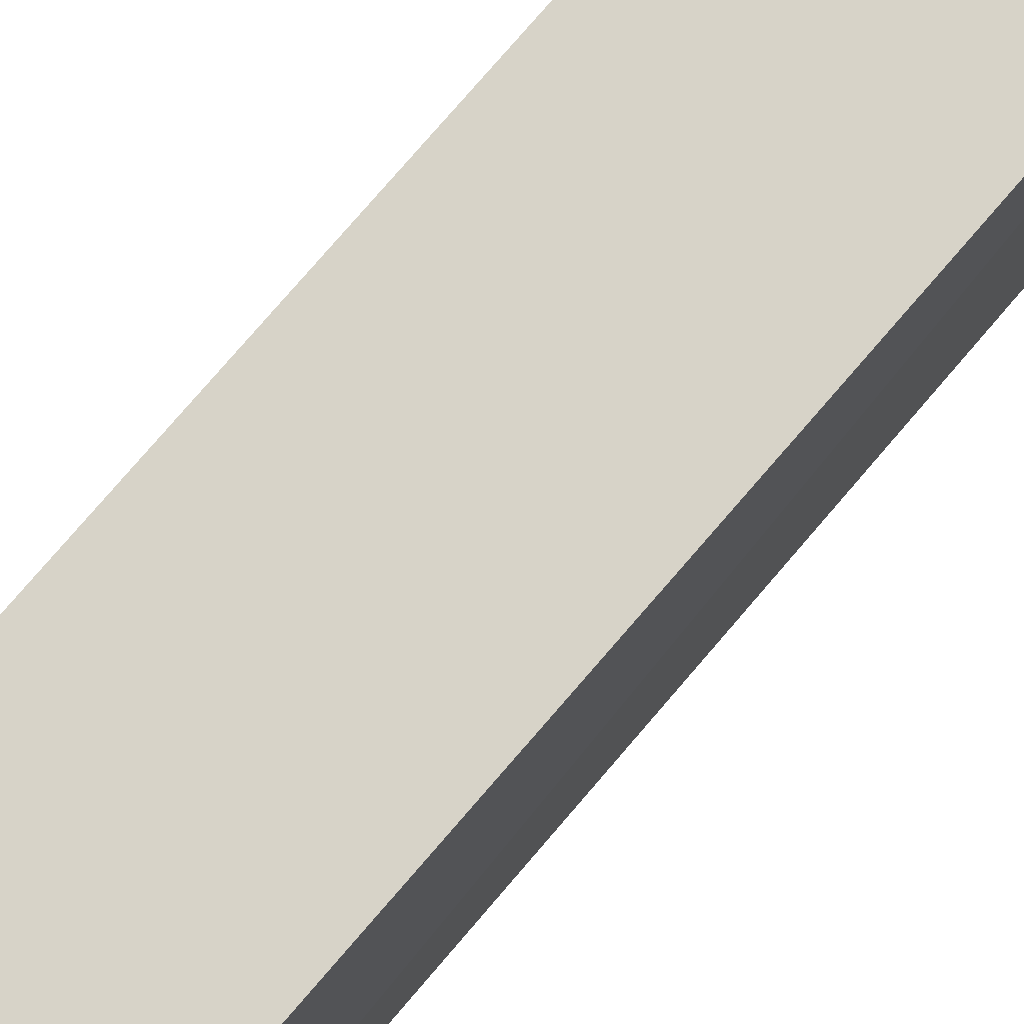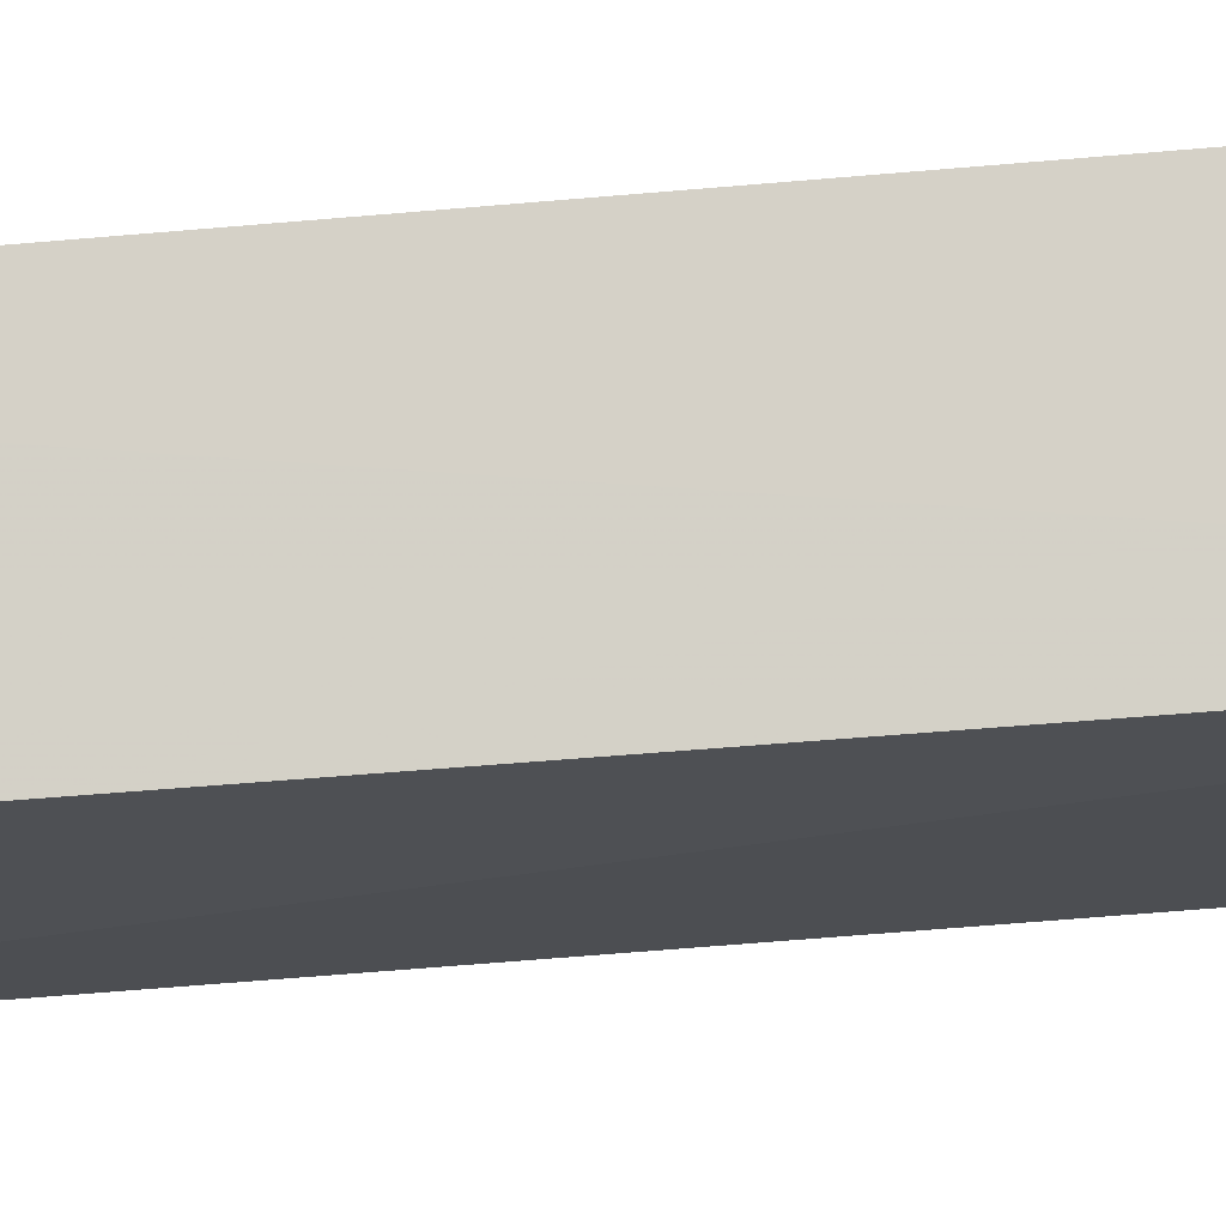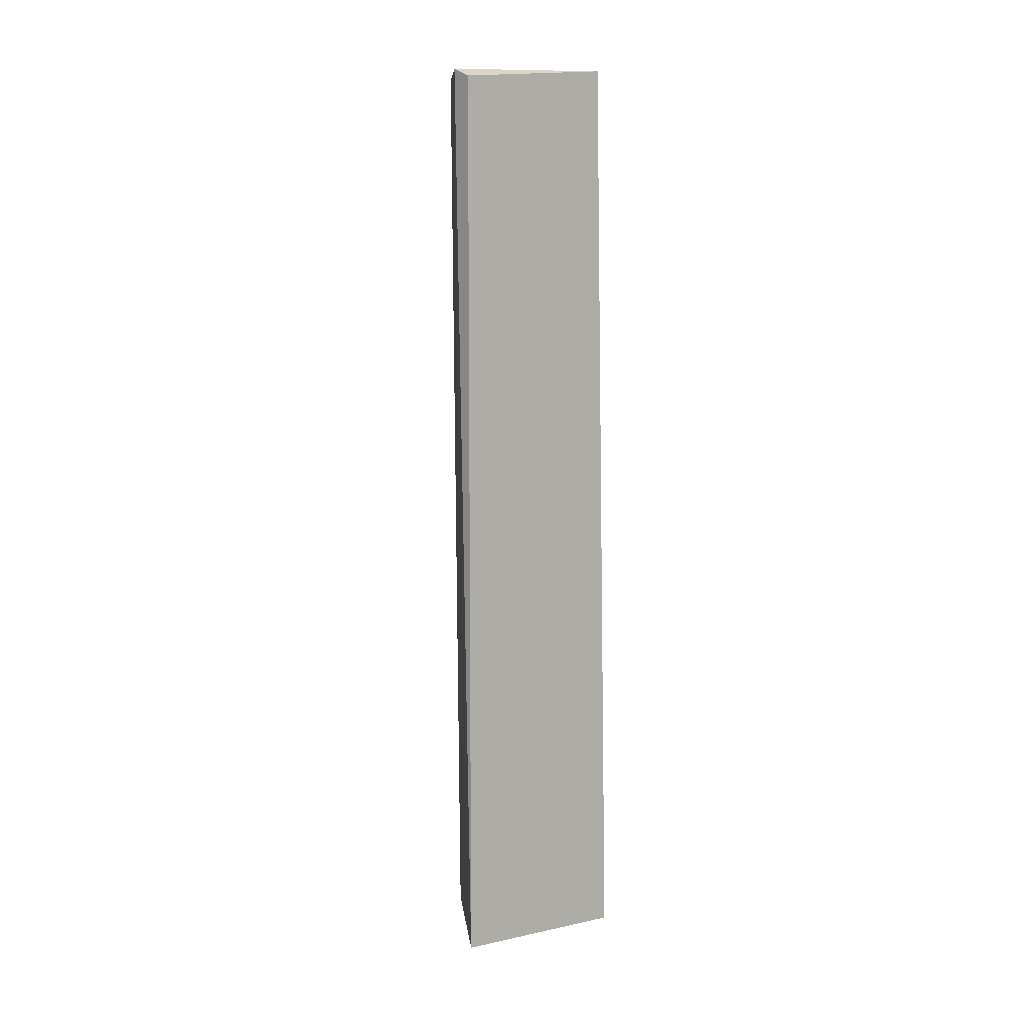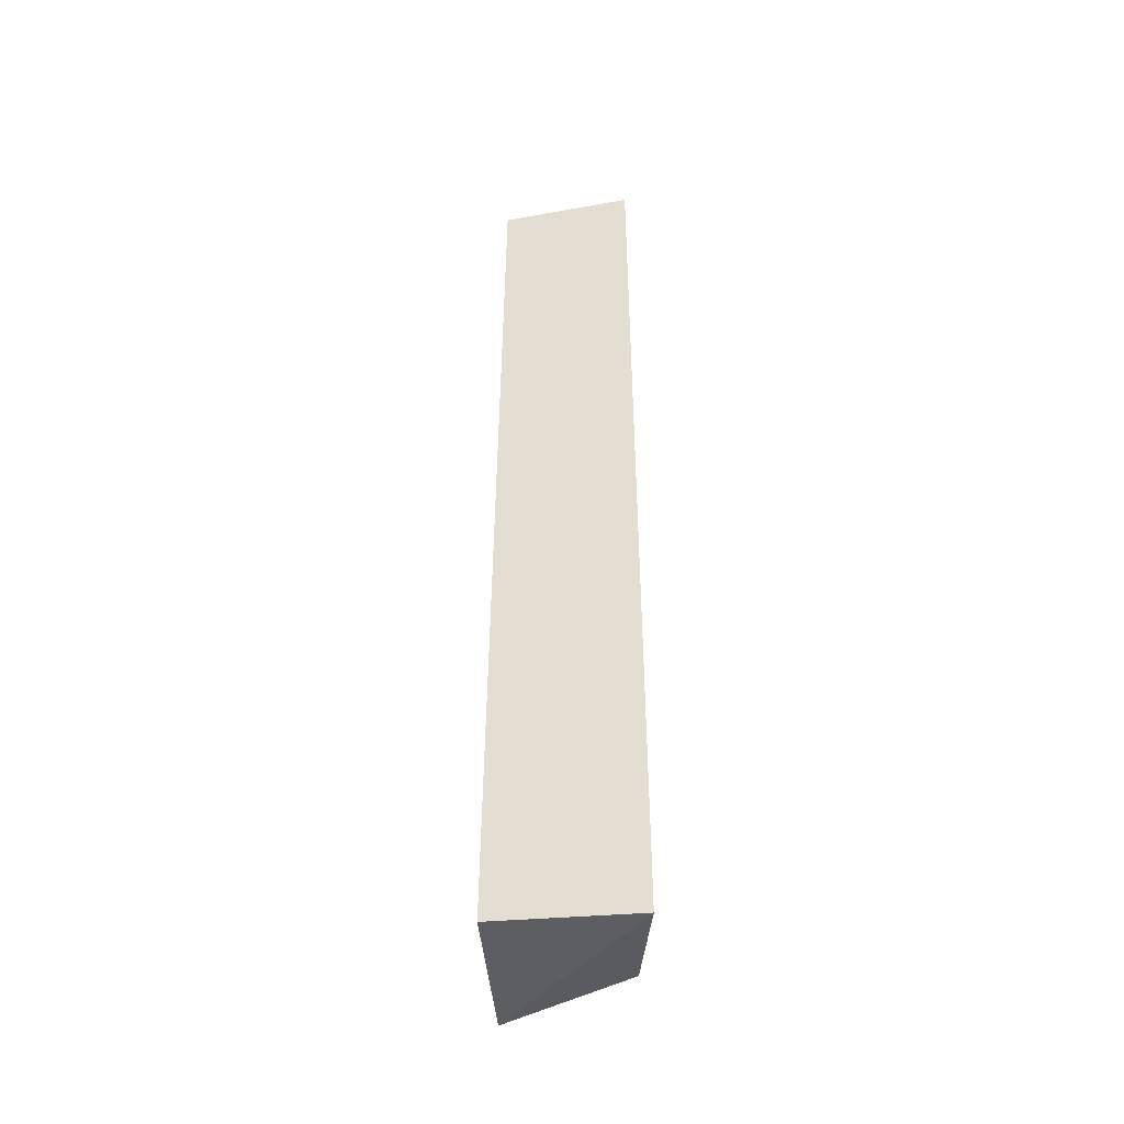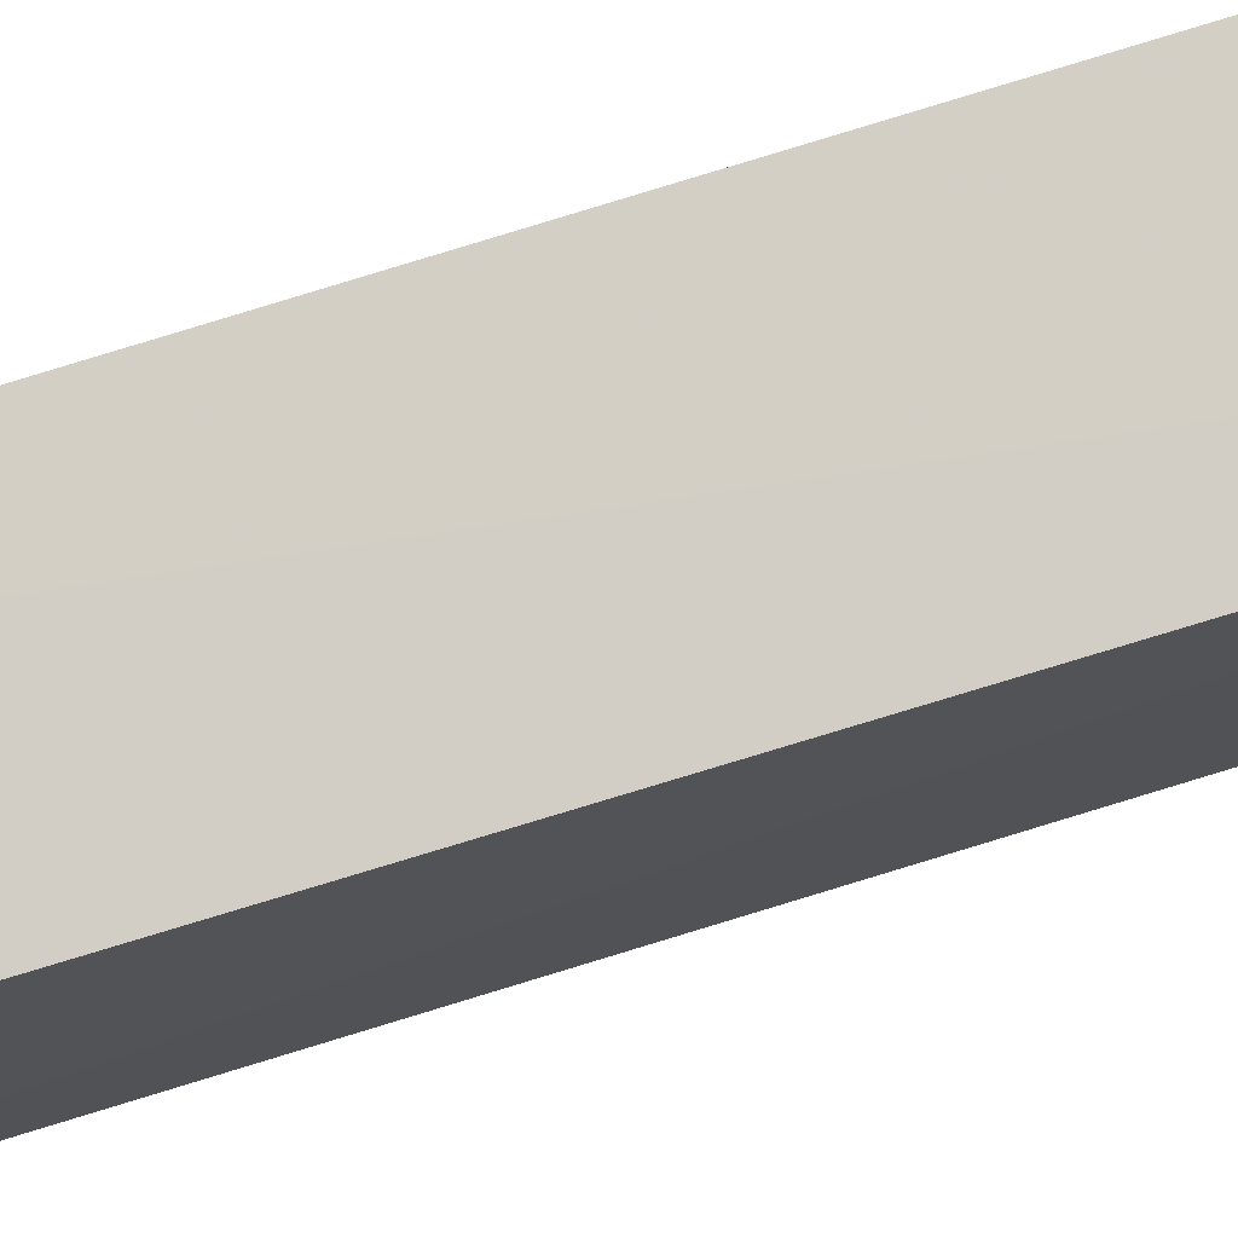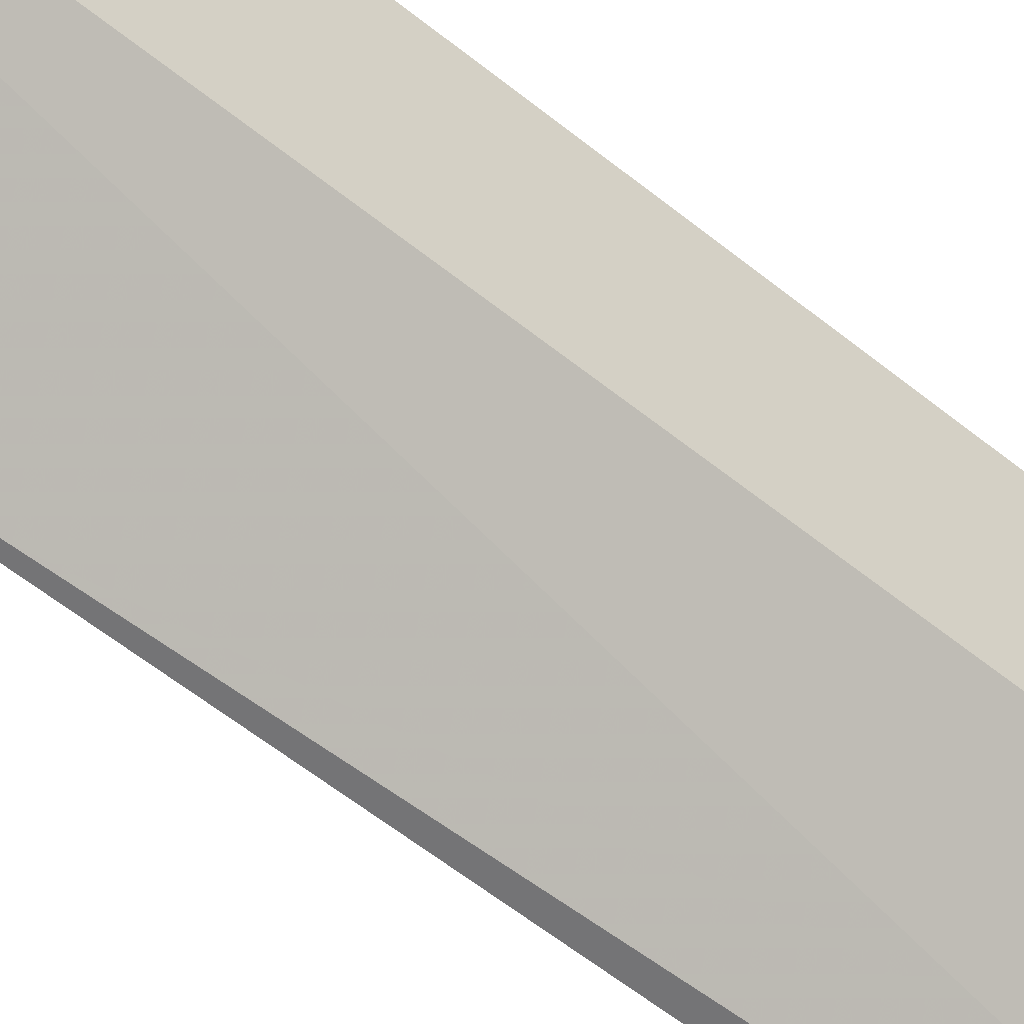
<metadata>
{"format":"obj","ext":"obj","renderer":"f3d","projection":"perspective","resolution":1024,"background":"white","views":[{"elev":69.0,"azim":-140.5,"up":"+Z"},{"elev":67.6,"azim":-94.6,"up":"+Z"},{"elev":8.6,"azim":-132.4,"up":"+Y"},{"elev":-42.7,"azim":-1.4,"up":"+Y"},{"elev":70.8,"azim":-107.5,"up":"+Z"},{"elev":-56.5,"azim":49.8,"up":"+Z"}]}
</metadata>
<code>
v 0.0005807 0.004644 0.006598
v 0.0006149 -0.02416 0.007058
v 0.0004772 -0.02359 0.003153
v -0.003125 0.004071 0.0005051
v -0.003631 -0.02393 0.006168
v 0.0004393 0.004319 0.002856
v -0.003436 0.004519 0.00573
v -0.003125 -0.02359 0.0005051
v -0.002503 0.004319 0.0005022
f 1 2 3
f 5 2 1
f 6 1 3
f 7 5 1
f 7 4 5
f 8 3 2
f 8 2 5
f 8 5 4
f 9 4 7
f 9 8 4
f 9 6 3
f 9 3 8
f 9 7 1
f 9 1 6

</code>
